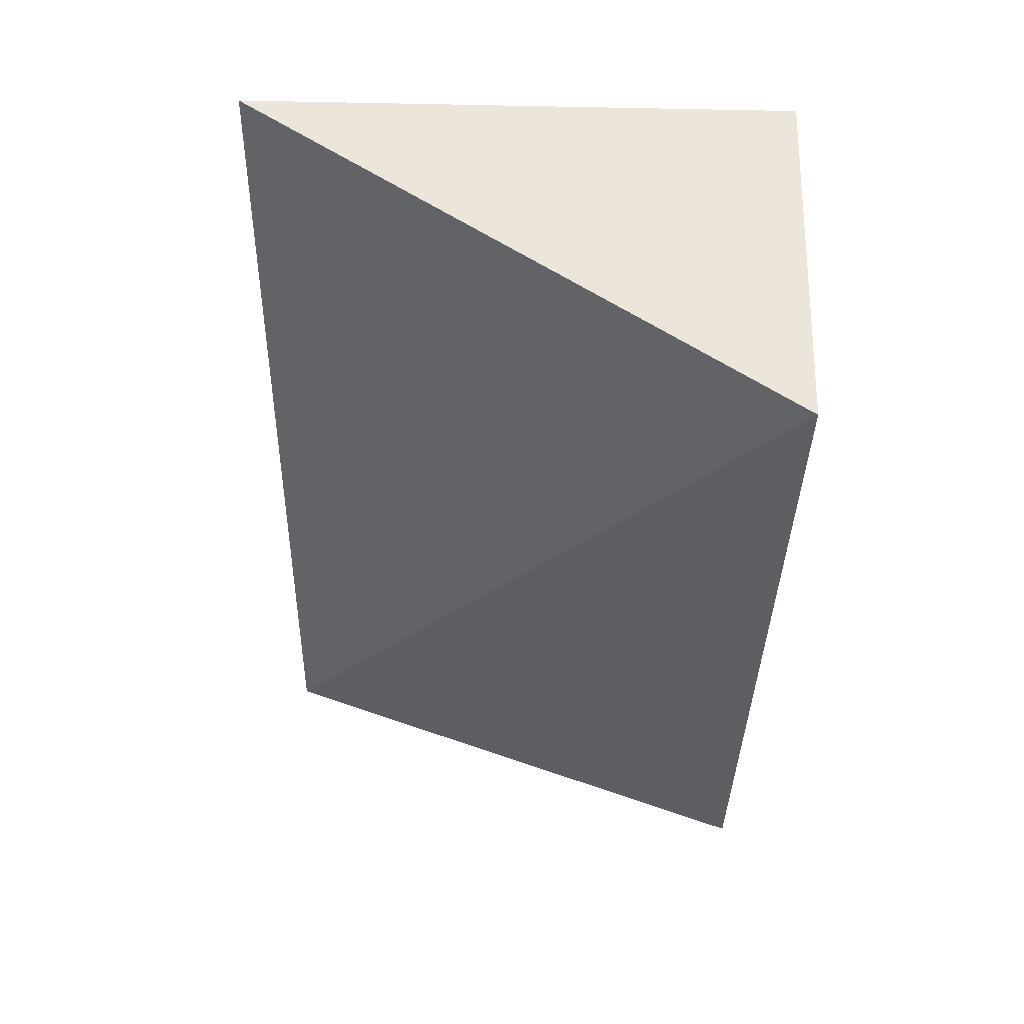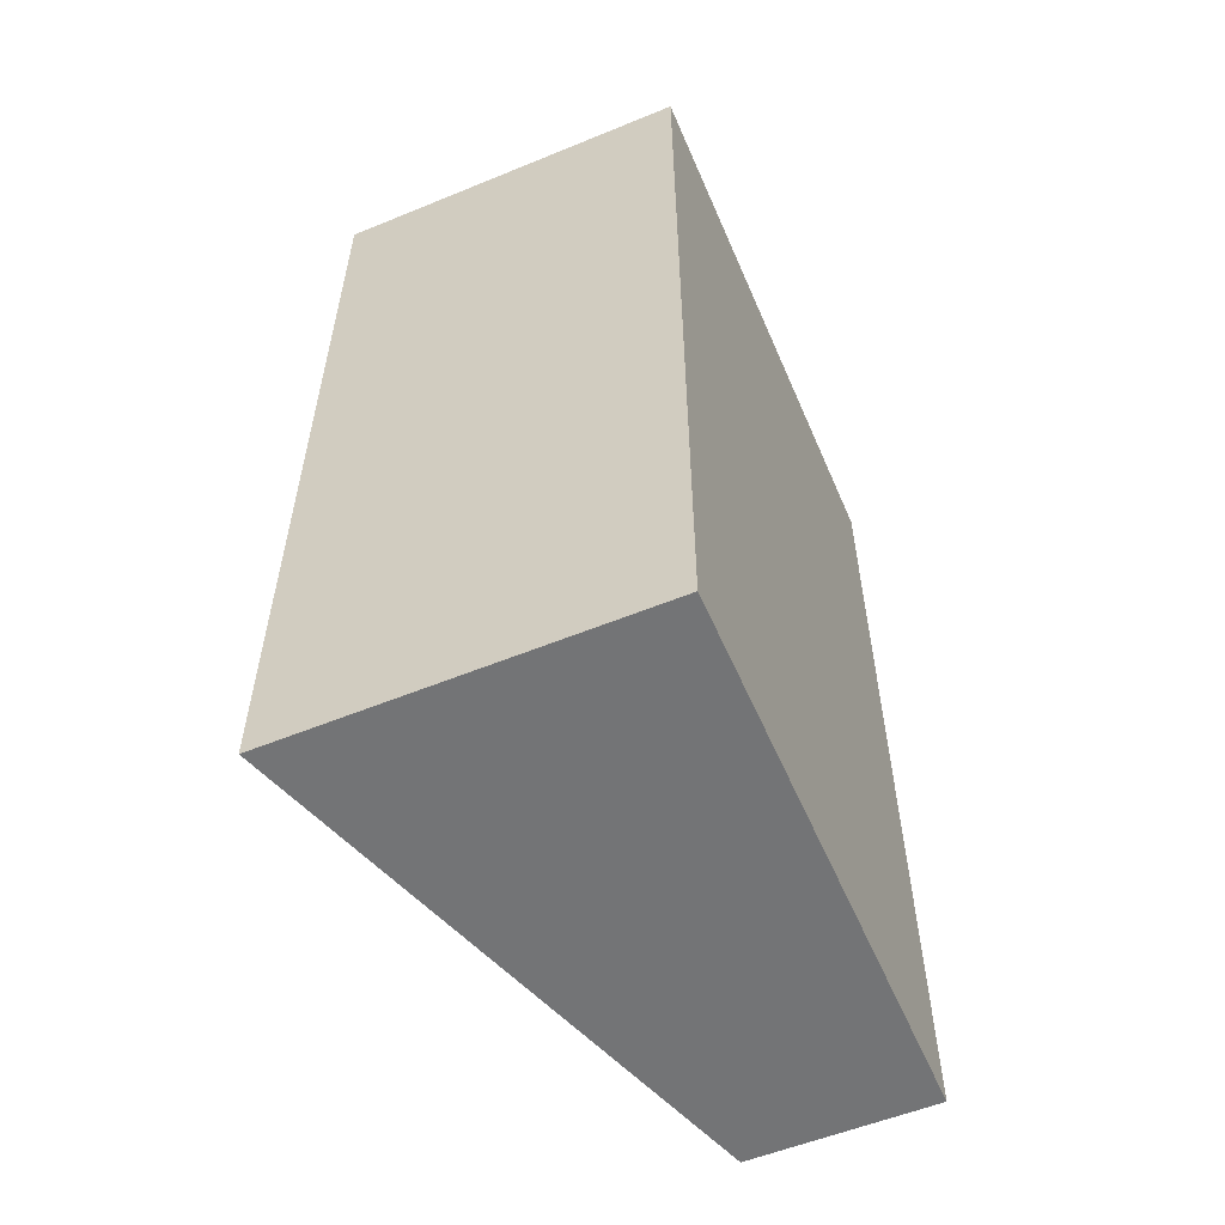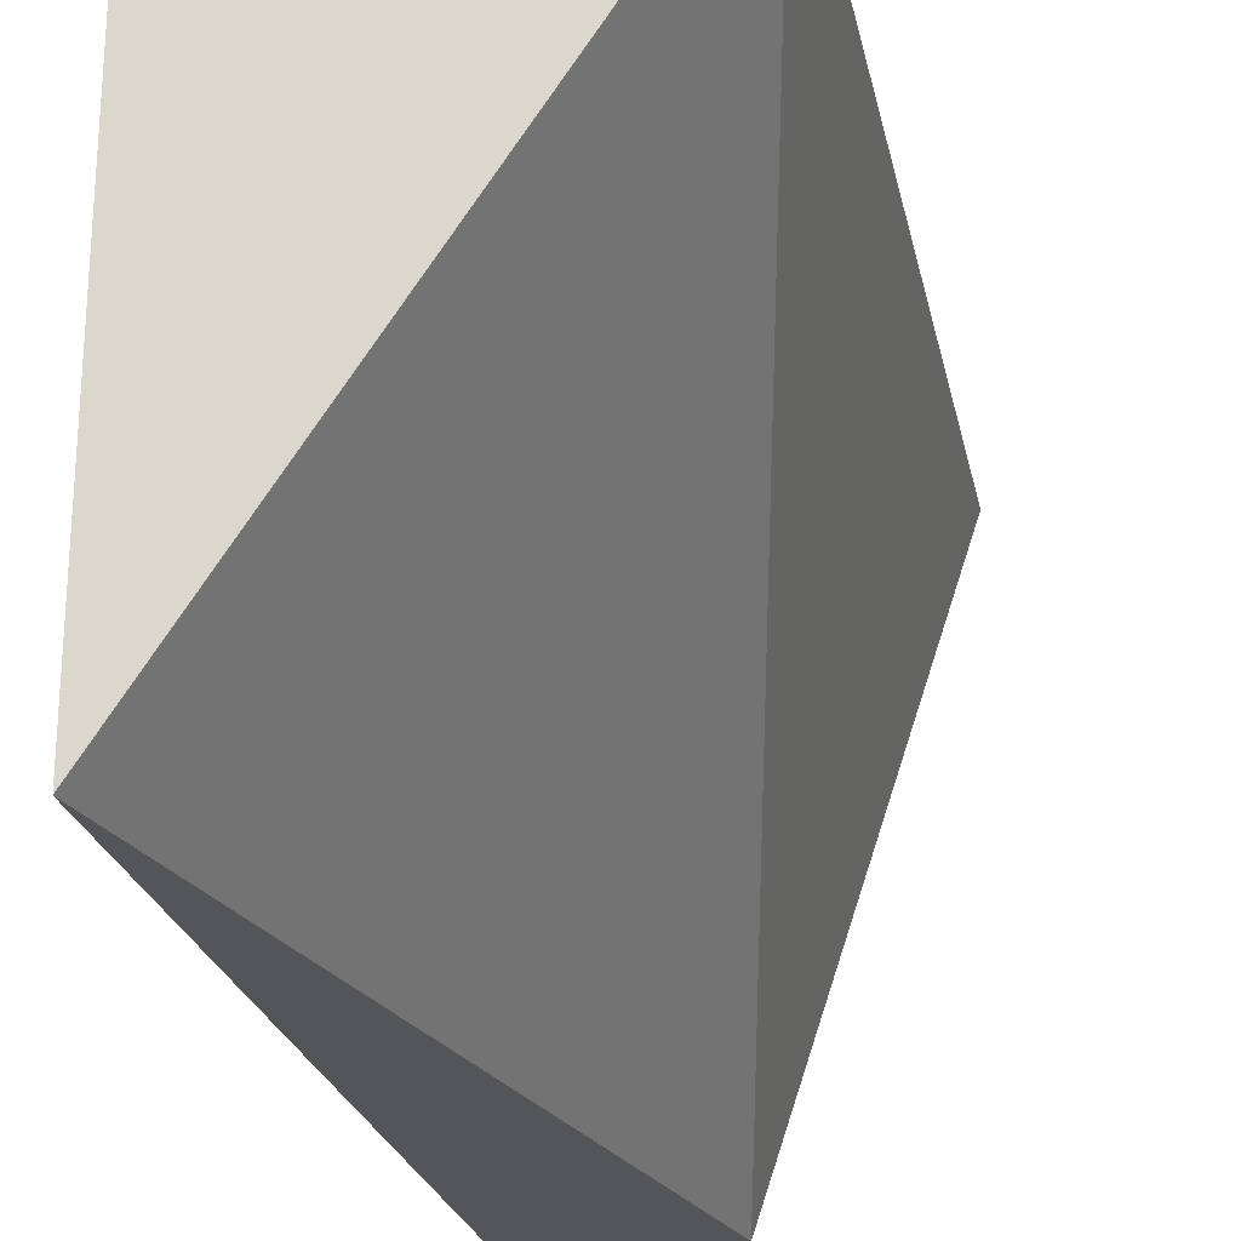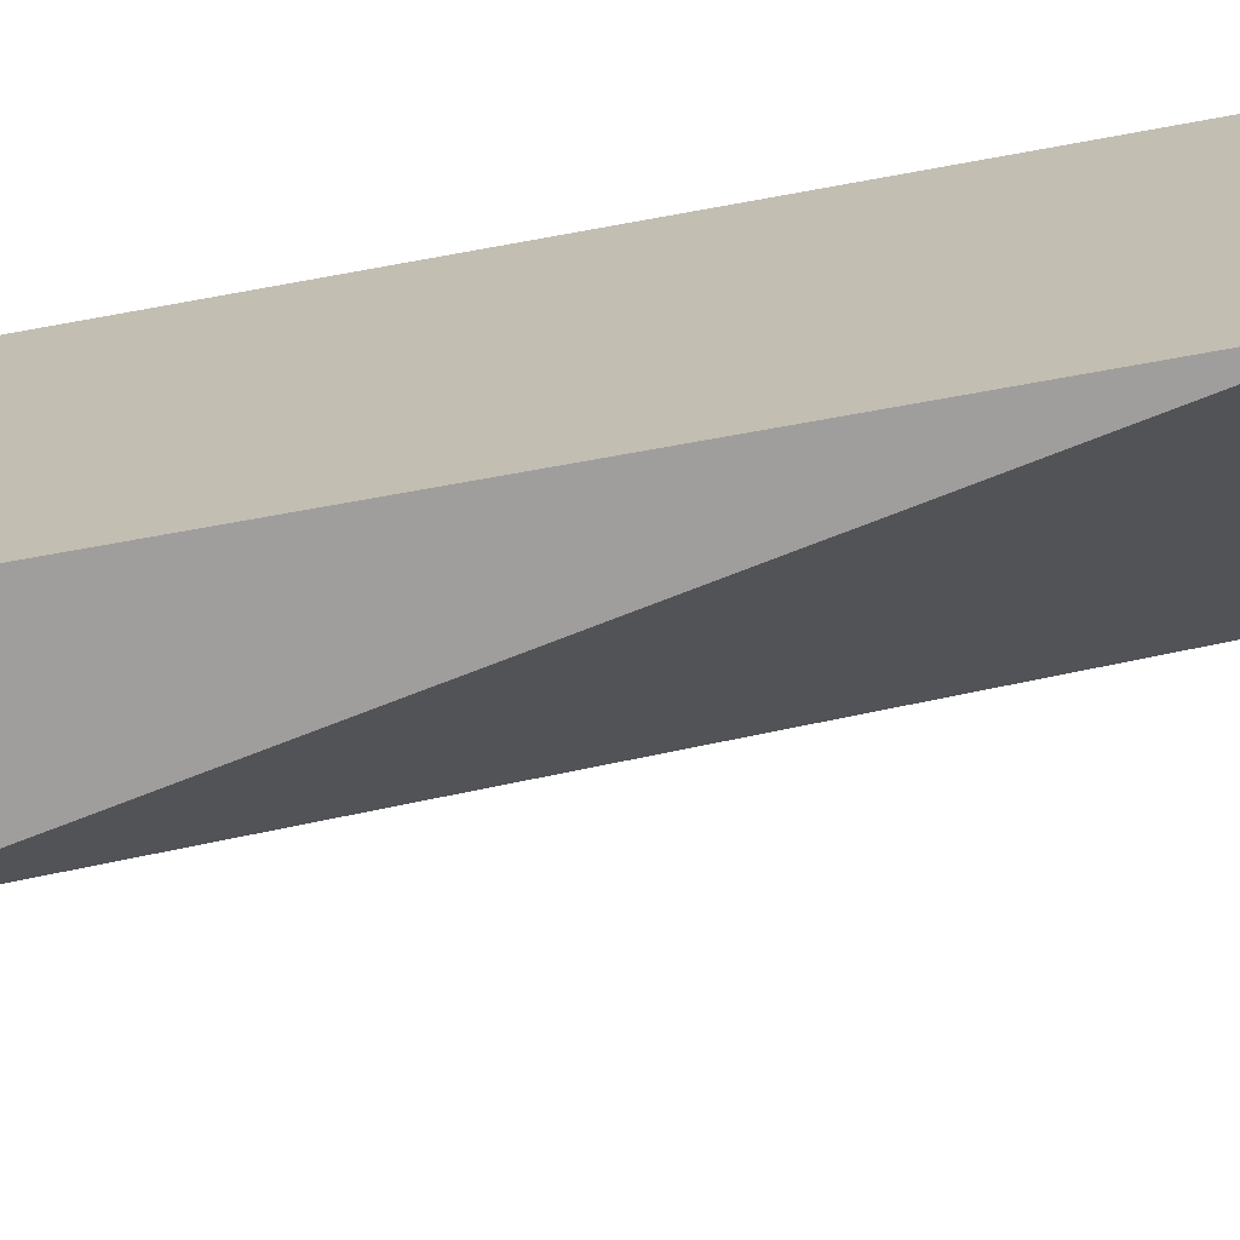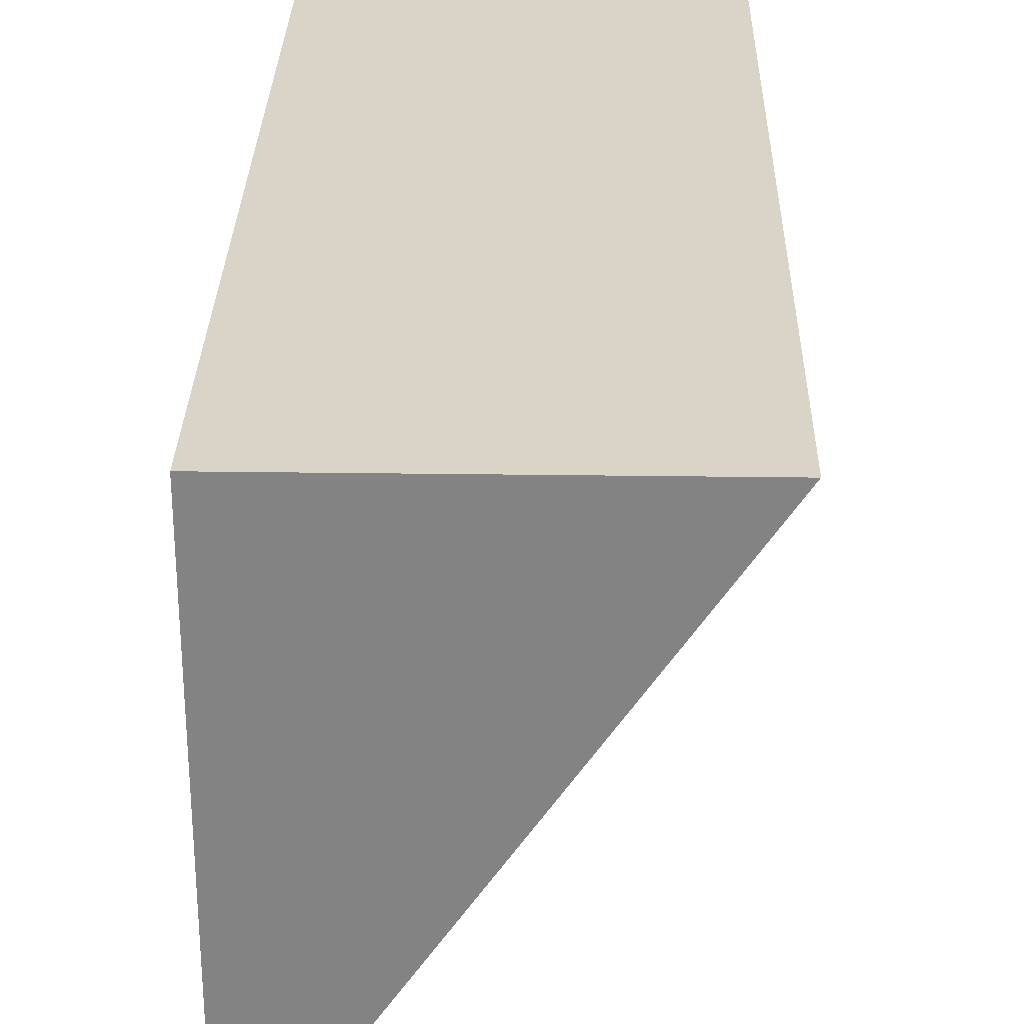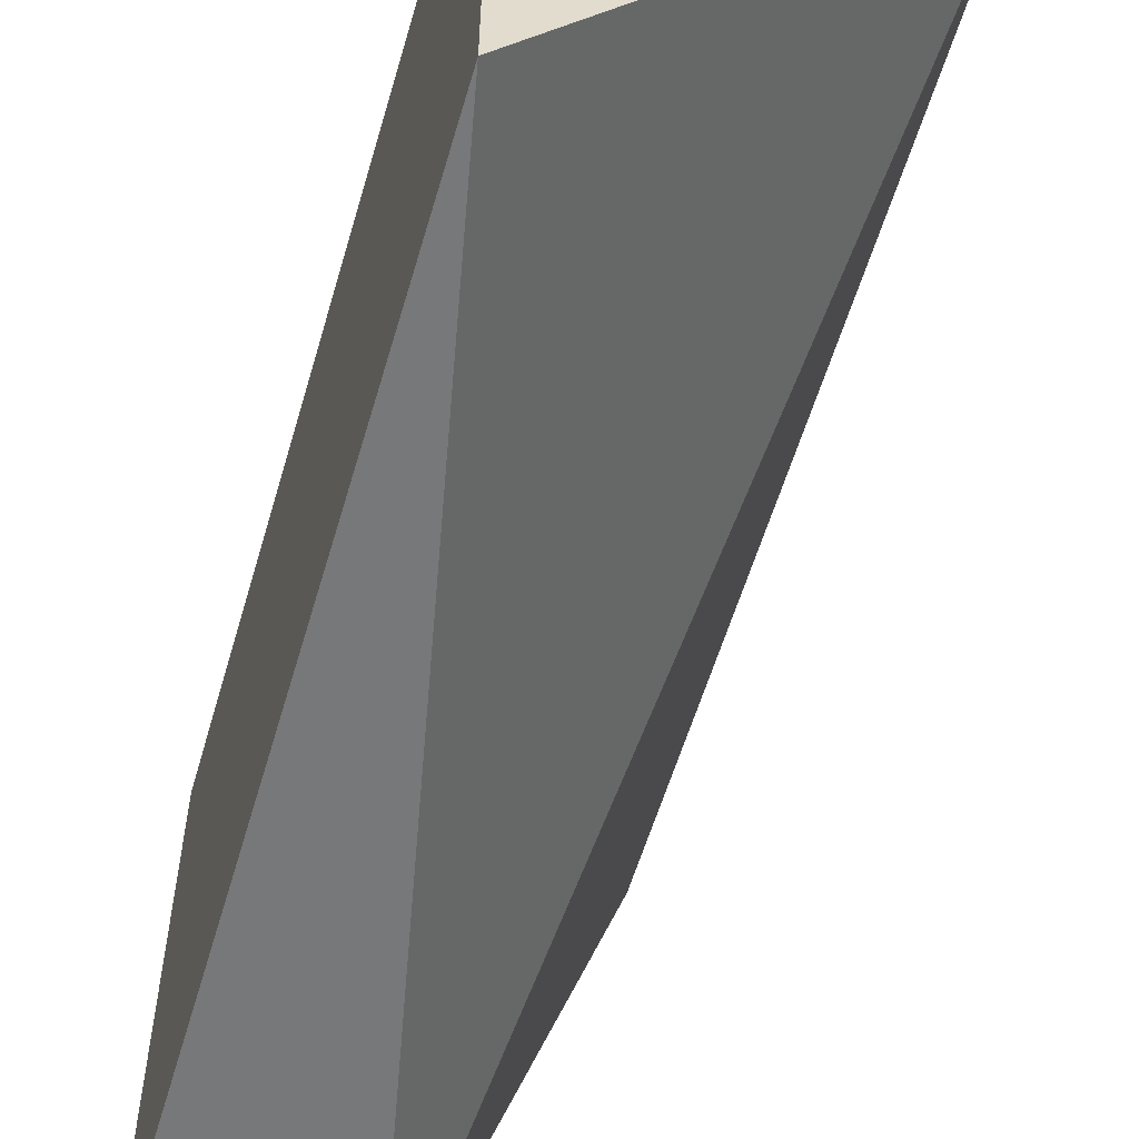
<metadata>
{"format":"obj","ext":"obj","renderer":"f3d","projection":"perspective","resolution":1024,"background":"white","views":[{"elev":57.5,"azim":91.5,"up":"+Z"},{"elev":-56.2,"azim":-156.8,"up":"+Z"},{"elev":-24.0,"azim":11.5,"up":"+Y"},{"elev":-71.0,"azim":-79.7,"up":"+Y"},{"elev":28.7,"azim":1.2,"up":"+Y"},{"elev":-57.4,"azim":-16.3,"up":"+Y"}]}
</metadata>
<code>
v -0.05589 -0.005291 -0.004824
v -0.05589 -0.005291 0.002808
v -0.05589 -0.000712 -0.004824
v -0.05589 -0.000712 0.002808
v -0.05436 -0.005291 -0.004824
v -0.05284 -0.000712 -0.004824
v -0.05284 -0.000712 0.002808
f 5 3 6
f 1 5 2
f 5 7 2
f 5 1 3
f 1 2 3
f 2 7 4
f 7 3 4
f 3 2 4
f 7 5 6
f 3 7 6

</code>
